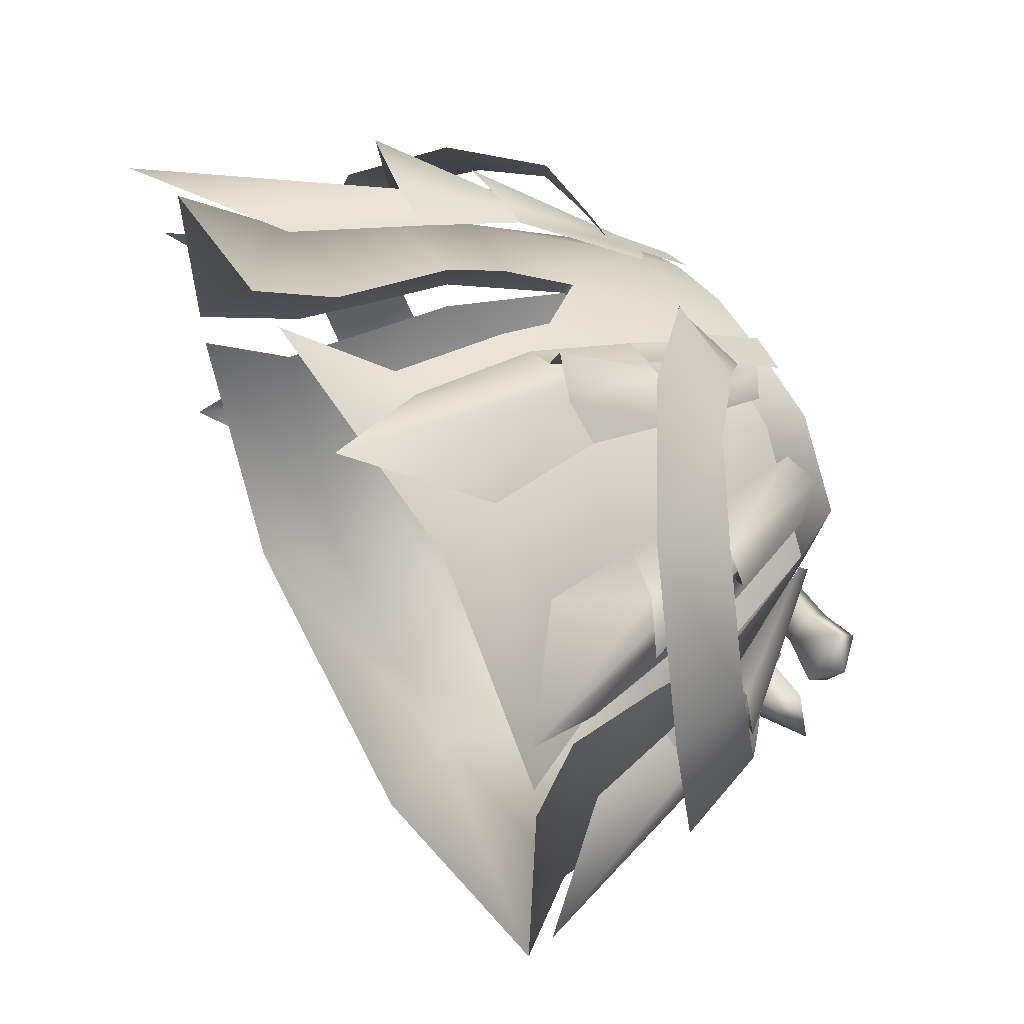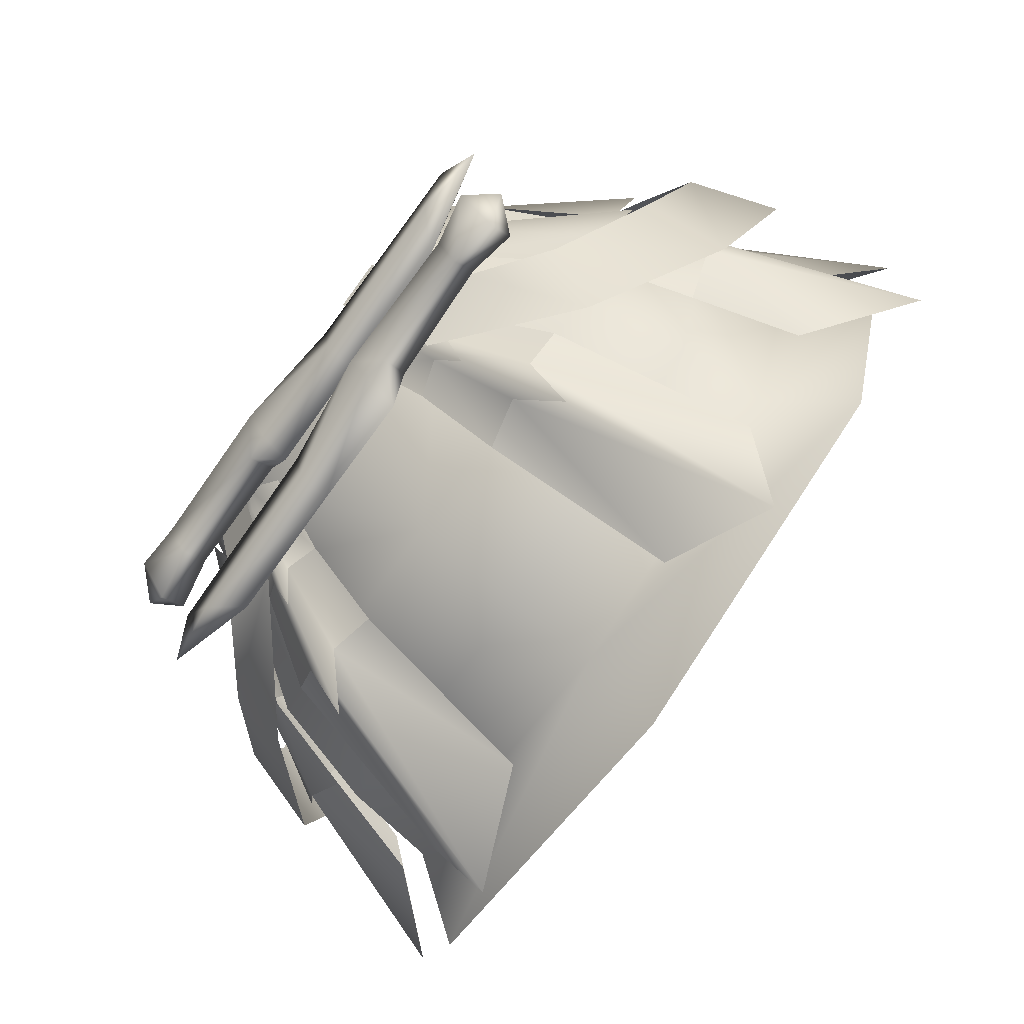
<metadata>
{"format":"obj","ext":"obj","renderer":"f3d","projection":"perspective","resolution":1024,"background":"white","views":[{"elev":42.7,"azim":62.0,"up":"+Z"},{"elev":-73.9,"azim":-124.9,"up":"+Z"}]}
</metadata>
<code>
g mesh00
v 19.45 -24.98 18.07
v 5.113 -26.43 21.03
v 2.451 -34.33 26.31
v -20.1 -5.956 -18.18
v 0 -5.574 -23.73
v -22.04 -14.14 -21
v -20.1 -5.956 -18.18
v -14.54 2.928 -10.95
v 0 -5.574 -23.73
v -6.408 3.853 -14.37
v 0 3.886 -15.58
v 20.1 -5.956 -18.18
v 22.04 -14.13 -21
v 0 -5.574 -23.73
v 0 -14.13 -27.62
v -22.04 -14.14 -21
v 0 -21 -28.12
v 22.45 -20.79 -22.89
v 26.94 -26.59 -24.89
v 31.53 -28.54 -1.319
v 26.94 -26.59 -24.89
v 0 -26.37 -33.98
v 0 -21 -28.12
v -26.94 -26.59 -24.89
v -22.45 -20.79 -22.89
v -31.53 -28.54 -1.319
v -26.39 -22.56 -1.568
v 5.113 -26.43 21.03
v 19.45 -24.98 18.07
v 4.592 -17.05 20.74
v 18.47 -16.54 17.76
v 3.812 -12.55 19.56
v 16.09 -8.726 14.91
v 0 -8.35 19.22
v 7.732 1.124 14.14
v 0 0.825 15.47
v -19.67 2.114 1.374
v -14.54 2.928 -10.95
v -24.52 -7.537 0.01244
v -20.1 -5.956 -18.18
v -25.34 -15.26 -0.7041
v -22.04 -14.14 -21
v -22.45 -20.79 -22.89
v 0 -14.13 -27.62
v 0 -21 -28.12
v 22.04 -14.13 -21
v 22.45 -20.79 -22.89
v 26.39 -22.56 -1.568
v 31.53 -28.54 -1.319
f 1 2 3
f 4 5 6
f 7 8 9
f 9 8 10
f 9 10 11
f 12 13 14
f 14 13 15
f 14 15 16
f 17 18 19
f 19 18 20
f 21 22 23
f 23 22 24
f 23 24 25
f 25 24 26
f 25 26 27
f 28 29 30
f 30 29 31
f 30 31 32
f 32 31 33
f 32 33 34
f 34 33 35
f 34 35 36
f 37 38 39
f 39 38 40
f 39 40 41
f 41 40 42
f 41 42 43
f 43 42 44
f 43 44 45
f 45 44 46
f 45 46 47
f 47 46 48
f 47 48 49
v 34.79 -28.84 -11.86
v 29 -13.33 -8.721
v 28.63 -13.24 -7.041
v 34.14 -30.26 9.815
v 26.47 -15.07 8.509
v 24.92 -15.31 9.415
v 18.98 -37.39 28.19
v 13.51 -16 22.13
v 12.53 -17.36 23.65
v 18.28 -23.9 -33.55
v 14.16 -6.957 -25.07
v 14.85 -5.097 -22.3
v 20.76 -20.91 -24.99
v 17.4 -5.593 -19.77
v 29.55 -22.13 -4.619
v 26.76 -14.47 -4.345
v 27.27 -6.55 -7.97
v 16.51 5.358 -4.274
v 24.91 -5.798 -6.024
v 17.7 3.536 -2.154
v 24.53 -7.171 -3.2
v 24.88 -13.64 -13.63
v 22.45 -5.841 -12.13
v 28.27 -12.96 -10.51
v 24.24 -5.566 -9.1
v 24.55 -5.852 -7.443
v 28.27 -12.96 -10.51
v 27.37 -21.89 -15.25
v 24.88 -13.64 -13.63
v 27.27 -6.55 -7.97
v 24.24 -5.566 -9.1
v 16.51 5.358 -4.274
v 22.45 -5.841 -12.13
v 15.52 4.08 -8.121
v 24.91 -23.84 13.16
v 22.33 -15.65 12.23
v 26.52 -8.273 8.78
v 16.5 5.121 5.773
v 22.69 -7.073 8.766
v 15.39 2.903 8.419
v 20.34 -7.859 11.21
v 26.12 -14.41 3.765
v 23.92 -7.375 4.096
v 26.28 -14.64 6.6
v 23.35 -7.077 6.433
v 24 -6.506 8.172
v 26.28 -14.64 6.6
v 28.59 -22.19 3.457
v 26.12 -14.41 3.765
v 26.52 -8.273 8.78
v 23.35 -7.077 6.433
v 16.5 5.121 5.773
v 23.92 -7.375 4.096
v 18.23 2.934 3.675
v 11.22 -27.63 23.76
v 9.018 -17.04 22.19
v 14.14 -10.01 22.08
v 9.209 3.561 12.94
v 11.62 -8.239 19.7
v 6.061 1.898 14.14
v 8.91 -8.341 19.61
v 17.65 -16.43 19.44
v 15.77 -7.885 16.67
v 15.13 -17.05 21.81
v 14.31 -8.049 19.44
v 12.64 -7.231 19.23
v 15.13 -17.05 21.81
v 20.79 -26.14 20.19
v 17.65 -16.43 19.44
v 14.14 -10.01 22.08
v 14.31 -8.049 19.44
v 9.209 3.561 12.94
v 15.77 -7.885 16.67
v 11.49 2.385 11.74
v 14.54 2.928 -10.95
v 19.67 2.114 1.374
v 24.52 -7.537 0.01244
v 12.06 -5.468 -23.28
v 9.703 -20.68 -30.24
v 8.257 -6.198 -23.97
v 8.257 -6.198 -23.97
v 7.418 -0.2316 -18.87
v 12.06 -5.468 -23.28
v 10.18 0.5534 -18.35
v 11.36 0.2522 -19.1
v 19.67 2.114 1.374
v 14 1.553 11.16
v 16.09 -8.726 14.91
v 7.732 1.124 14.14
v 10.56 -5.05 23.11
v 14.85 -2.748 18.68
v 6.902 -2.793 19.58
v 12.01 -0.3001 16.74
v 8.093 -0.4473 15.81
v 2.451 -34.33 26.31
v 24.19 -31.99 20.56
v 19.45 -24.98 18.07
v 24.53 -7.171 -3.2
v 26.76 -14.47 -4.345
v 24.91 -5.798 -6.024
v 28.63 -13.24 -7.041
v 29.7 -13.73 -8.598
v 20.34 -7.859 11.21
v 22.33 -15.65 12.23
v 22.69 -7.073 8.766
v 24.92 -15.31 9.415
v 29.95 -17.84 8.81
v 8.91 -8.341 19.61
v 9.018 -17.04 22.19
v 11.62 -8.239 19.7
v 12.53 -17.36 23.65
v 15.28 -18.05 26.89
v 13.96 0.1244 -15.6
v 17.4 -5.593 -19.77
v 12.01 0.6607 -17.95
v 14.85 -5.097 -22.3
v 11.36 0.2522 -19.1
v 14.9 -8.214 -27.24
v 12.06 -5.468 -23.28
v 0 3.886 -15.58
v 6.408 3.853 -14.37
v 0 -5.574 -23.73
v 14.54 2.928 -10.95
v 20.1 -5.956 -18.18
v 22.04 -14.13 -21
v 25.34 -15.26 -0.7041
v 26.39 -22.56 -1.568
v 31.54 -28.76 1.73
v 26.72 -21.21 2.055
v 18.47 -16.54 17.76
v 25.87 -14.99 2.066
v 16.09 -8.726 14.91
v 25.01 -7.214 2.077
v 19.67 2.114 1.374
f 50 51 52
f 53 54 55
f 56 57 58
f 59 60 61
f 59 61 62
f 62 61 63
f 50 52 64
f 64 52 65
f 66 67 68
f 68 67 69
f 68 69 70
f 71 72 73
f 73 72 74
f 73 74 75
f 51 50 76
f 76 50 77
f 76 77 78
f 79 80 81
f 81 80 82
f 81 82 83
f 53 55 84
f 84 55 85
f 86 87 88
f 88 87 89
f 88 89 90
f 91 92 93
f 93 92 94
f 93 94 95
f 54 53 96
f 96 53 97
f 96 97 98
f 99 100 101
f 101 100 102
f 101 102 103
f 56 58 104
f 104 58 105
f 106 107 108
f 108 107 109
f 108 109 110
f 111 112 113
f 113 112 114
f 113 114 115
f 57 56 116
f 116 56 117
f 116 117 118
f 119 120 121
f 121 120 122
f 121 122 123
f 124 125 126
f 60 59 127
f 127 59 128
f 127 128 129
f 130 131 132
f 132 131 133
f 132 133 134
f 135 136 137
f 137 136 138
f 139 140 141
f 141 140 142
f 141 142 143
f 144 145 146
f 147 148 149
f 149 148 150
f 149 150 75
f 75 150 151
f 75 151 73
f 152 153 154
f 154 153 155
f 154 155 95
f 95 155 156
f 95 156 93
f 157 158 159
f 159 158 160
f 159 160 115
f 115 160 161
f 115 161 113
f 162 163 164
f 164 163 165
f 164 165 166
f 166 165 167
f 166 167 168
f 169 170 171
f 171 170 172
f 171 172 173
f 173 172 126
f 173 126 174
f 174 126 175
f 174 175 176
f 145 177 146
f 146 177 178
f 146 178 179
f 179 178 180
f 179 180 181
f 181 180 182
f 181 182 183
v -14.85 -5.097 -22.3
v -20.76 -20.91 -24.99
v -17.4 -5.593 -19.77
v -28.63 -13.24 -7.041
v -29.55 -22.13 -4.619
v -26.76 -14.47 -4.345
v -16.51 5.358 -4.274
v -27.27 -6.55 -7.97
v -24.91 -5.798 -6.024
v -24.92 -15.31 9.415
v -24.91 -23.84 13.16
v -22.33 -15.65 12.23
v -16.5 5.121 5.773
v -26.52 -8.273 8.78
v -22.69 -7.073 8.766
v -12.53 -17.36 23.65
v -11.22 -27.63 23.76
v -9.018 -17.04 22.19
v -9.209 3.561 12.94
v -14.14 -10.01 22.08
v -11.62 -8.239 19.7
v -17.4 -5.593 -19.77
v -13.96 0.1244 -15.6
v -14.85 -5.097 -22.3
v -12.01 0.6607 -17.95
v -11.36 0.2522 -19.1
v -18.28 -23.9 -33.55
v -26.76 -14.47 -4.345
v -24.53 -7.171 -3.2
v -28.63 -13.24 -7.041
v -24.91 -5.798 -6.024
v -24.55 -5.852 -7.443
v -34.79 -28.84 -11.86
v -17.7 3.536 -2.154
v -24.53 -7.171 -3.2
v -24.88 -13.64 -13.63
v -27.37 -21.89 -15.25
v -28.27 -12.96 -10.51
v -29 -13.33 -8.721
v -27.27 -6.55 -7.97
v -16.51 5.358 -4.274
v -24.24 -5.566 -9.1
v -15.52 4.08 -8.121
v -22.45 -5.841 -12.13
v -22.33 -15.65 12.23
v -20.34 -7.859 11.21
v -24.92 -15.31 9.415
v -22.69 -7.073 8.766
v -24 -6.506 8.172
v -34.14 -30.26 9.815
v -15.39 2.903 8.419
v -20.34 -7.859 11.21
v -26.12 -14.41 3.765
v -28.59 -22.19 3.457
v -26.28 -14.64 6.6
v -26.47 -15.07 8.509
v -26.52 -8.273 8.78
v -16.5 5.121 5.773
v -23.35 -7.077 6.433
v -18.23 2.934 3.675
v -23.92 -7.375 4.096
v -9.018 -17.04 22.19
v -8.91 -8.341 19.61
v -12.53 -17.36 23.65
v -11.62 -8.239 19.7
v -12.64 -7.231 19.23
v -18.98 -37.39 28.19
v -6.061 1.898 14.14
v -8.91 -8.341 19.61
v -17.65 -16.43 19.44
v -20.69 -26.03 19.82
v -15.13 -17.05 21.81
v -13.51 -16 22.13
v -14.14 -10.01 22.08
v -9.209 3.561 12.94
v -14.31 -8.049 19.44
v -11.49 2.385 11.74
v -15.77 -7.885 16.67
v -8.257 -6.198 -23.97
v -9.703 -20.68 -30.24
v -12.06 -5.468 -23.28
v -14.16 -6.957 -25.07
v -7.732 1.124 14.14
v -14 1.553 11.16
v -16.09 -8.726 14.91
v -14.85 -2.748 18.68
v -10.56 -5.05 23.11
v -12.01 -0.7086 16.31
v -6.902 -2.793 19.58
v -8.093 -0.4473 15.81
v -19.45 -24.98 18.07
v -24.19 -31.99 20.56
v -2.451 -34.33 26.31
v -25.87 -14.99 2.066
v -26.72 -21.21 2.055
v -31.54 -28.76 1.73
v -26.39 -22.56 -1.568
v -25.34 -15.26 -0.7041
v -22.45 -20.79 -22.89
v -22.45 -5.841 -12.13
v -24.88 -13.64 -13.63
v -24.24 -5.566 -9.1
v -28.27 -12.96 -10.51
v -29.7 -13.73 -8.598
v -23.92 -7.375 4.096
v -26.12 -14.41 3.765
v -23.35 -7.077 6.433
v -26.28 -14.64 6.6
v -29.95 -17.84 8.81
v -15.77 -7.885 16.67
v -17.65 -16.43 19.44
v -14.31 -8.049 19.44
v -15.13 -17.05 21.81
v -15.28 -18.05 26.89
v -7.418 -0.2316 -18.87
v -8.257 -6.198 -23.97
v -10.18 0.5534 -18.35
v -12.06 -5.468 -23.28
v -11.36 0.2522 -19.1
v -14.9 -8.214 -27.24
v -14.85 -5.097 -22.3
v -5.113 -26.43 21.03
v -18.47 -16.54 17.76
v -16.09 -8.726 14.91
v -25.01 -7.214 2.077
v -14 1.553 11.16
v -19.67 2.114 1.374
v -5.113 -26.43 21.03
v -4.592 -17.05 20.74
v -18.47 -16.54 17.76
v -3.812 -12.55 19.56
v -16.09 -8.726 14.91
v 0 -8.35 19.22
v -7.732 1.124 14.14
v 0 0.825 15.47
f 184 185 186
f 187 188 189
f 190 191 192
f 193 194 195
f 196 197 198
f 199 200 201
f 202 203 204
f 205 206 207
f 207 206 208
f 207 208 209
f 185 184 210
f 211 212 213
f 213 212 214
f 213 214 215
f 188 187 216
f 217 190 218
f 218 190 192
f 219 220 221
f 221 220 216
f 221 216 222
f 222 216 187
f 223 224 225
f 225 224 226
f 225 226 227
f 228 229 230
f 230 229 231
f 230 231 232
f 194 193 233
f 234 196 235
f 235 196 198
f 236 237 238
f 238 237 233
f 238 233 239
f 239 233 193
f 240 241 242
f 242 241 243
f 242 243 244
f 245 246 247
f 247 246 248
f 247 248 249
f 200 199 250
f 251 202 252
f 252 202 204
f 253 254 255
f 255 254 250
f 255 250 256
f 256 250 199
f 257 258 259
f 259 258 260
f 259 260 261
f 262 263 264
f 264 263 210
f 264 210 265
f 265 210 184
f 266 267 268
f 269 270 271
f 271 270 272
f 271 272 273
f 274 275 276
f 277 278 274
f 274 278 279
f 274 279 275
f 280 281 282
f 283 284 285
f 285 284 286
f 285 286 215
f 215 286 287
f 215 287 213
f 288 289 290
f 290 289 291
f 290 291 232
f 232 291 292
f 232 292 230
f 293 294 295
f 295 294 296
f 295 296 249
f 249 296 297
f 249 297 247
f 298 299 300
f 300 299 301
f 300 301 302
f 302 301 303
f 302 303 304
f 276 305 274
f 274 305 306
f 274 306 277
f 277 306 307
f 277 307 308
f 308 307 309
f 308 309 310
f 311 312 313
f 313 312 314
f 313 314 315
f 315 314 316
f 315 316 317
f 317 316 318
v 16.5 7.057 1.663
v 14 1.553 11.16
v 19.67 2.114 1.374
v 12.69 7.647 -7.559
v 19.67 2.114 1.374
v 14.54 2.928 -10.95
v 4.886 5.819 -15.4
v 2.892 6.038 -14.96
v 3.011 5.532 -18.12
v -17.86 5.391 -18.5
v -21.73 6.047 -17.94
v -17.91 3.703 -17.29
v 18.21 7.969 -11.61
v 18.22 9.762 -12.78
v 14.41 9.506 -13.55
v -21.75 4.222 -16.83
v -6.318 3.95 -17.02
v -6.37 5.743 -18.26
v -23.73 3.715 -19.45
v -21.7 1.484 -20.9
v 21.19 3.67 -19.59
v 13.36 1.793 -22.23
v 15.77 4.255 -20.63
v 2.811 9.457 -13.5
v 14.37 7.686 -12.55
v 2.866 7.566 -12.42
v 14.4 5.99 -15.06
v 18.38 5.385 -15.92
v -24.61 6.81 -15.58
v -19.17 5.706 -15.36
v -21.65 7.924 -13.69
v -24.61 6.81 -15.58
v -19.14 7.596 -16.45
v -16.69 5.364 -18.21
v 20.29 7.646 -14.32
v 18.33 7.275 -17
v -5.96 7.791 -16.24
v -6.02 8.269 -13.26
v 2.811 9.457 -13.5
v -8.005 8.213 -9.64
v -9.599 4.42 -15.73
v -11.62 8.023 -7.634
v -13.73 4.453 -14.14
v -11.82 -0.8672 -21.05
v -8.427 6.241 -11.82
v -10.18 0.5534 -18.35
v -5.848 4.815 -14.11
v -7.418 -0.2316 -18.87
v -11.82 -0.8672 -21.05
v -12.01 0.6607 -17.95
v -8.427 6.241 -11.82
v -13.96 0.1244 -15.6
v -11.79 4.776 -11.44
v -8.834 5.97 11.63
v -10.14 -0.9356 15.98
v -5.628 5.914 12.43
v -7.023 -1.475 16.74
v -14 1.553 11.16
v -7.732 1.124 14.14
v -12.84 6.085 9.472
v -6.402 5.672 11.83
v -5.119 7.459 -10.61
v -6.408 3.853 -14.37
v -12.69 7.647 -7.559
v -14.54 2.928 -10.95
v -0.1593 7.993 -10.84
v 0 3.886 -15.58
v -5.119 7.459 -10.61
v -6.408 3.853 -14.37
v -12.84 6.085 9.472
v -16.5 7.057 1.663
v -14 1.553 11.16
v -19.67 2.114 1.374
v -17.8 3.856 -21.11
v -21.75 3.277 -22.14
v -16.5 7.057 1.663
v -12.69 7.647 -7.559
v -19.67 2.114 1.374
v -14.54 2.928 -10.95
v -11.03 1.717 -19.46
v -16.77 1.925 -16.12
v -10.54 4.078 -16.82
v -15.88 4.091 -14.48
v -11.92 4.65 -14.85
v 11.62 8.023 -7.634
v 13.73 4.453 -14.14
v 8.005 8.213 -9.64
v 9.599 4.42 -15.73
v 5.628 5.914 12.43
v 7.023 -1.475 16.74
v 8.834 5.97 11.63
v 10.14 -0.9356 15.98
v 7.732 1.124 14.14
v 6.402 5.672 11.83
v 0 0.825 15.47
v 0 5.678 12.68
v -7.732 1.124 14.14
v -6.402 5.672 11.83
v 12.84 6.085 9.472
v 6.402 5.672 11.83
v 14 1.553 11.16
v 7.732 1.124 14.14
v 12.69 7.647 -7.559
v 14.54 2.928 -10.95
v 5.119 7.459 -10.61
v 6.408 3.853 -14.37
v 8.427 6.241 -11.82
v 11.79 4.776 -11.44
v 9.04 5.132 -14.3
v 13.96 0.1244 -15.6
v 12.01 0.6607 -17.95
v 5.119 7.459 -10.61
v 6.408 3.853 -14.37
v -0.1593 7.993 -10.84
v 0 3.886 -15.58
v 12.84 6.085 9.472
v 2.547 2.344 -19.48
v 2.522 4.823 -17.76
v -6.318 3.95 -17.02
v 18.16 4.844 -17.85
v 15.74 2.45 -19.4
v 21.19 3.67 -19.59
v 16.5 7.057 1.663
v 16.77 1.925 -16.12
v 11.03 1.717 -19.46
v 15.88 4.091 -14.48
v 10.54 4.078 -16.82
v 11.92 4.65 -14.85
v -5.929 5.422 -18.13
v -5.989 5.9 -15.15
v -6.02 8.269 -13.26
v -5.96 7.791 -16.24
v 2.922 7.929 -16.06
v 2.811 9.457 -13.5
v 4.915 7.71 -16.5
v 14.41 9.506 -13.55
v 14.44 7.81 -16.06
v 18.22 9.762 -12.78
v 18.33 7.275 -17
v 2.922 7.929 -16.06
v 3.011 5.532 -18.12
v -5.929 5.422 -18.13
v 2.892 6.038 -14.96
v -5.989 5.9 -15.15
v 2.866 7.566 -12.42
v 2.811 9.457 -13.5
v -6.337 2.306 -19.5
v -6.318 3.95 -17.02
v -8.314 1.968 -19.94
v -17.91 3.703 -17.29
v -17.85 2.168 -19.91
v -21.75 4.222 -16.83
v -21.7 1.484 -20.9
v -6.337 2.306 -19.5
v -6.334 1.482 -22.55
v 2.604 1.669 -22.42
v -6.306 4.06 -19.1
v 2.579 4.149 -20.71
v -6.37 5.743 -18.26
v -6.318 3.95 -17.02
v -8.283 3.722 -19.54
v -6.306 4.06 -19.1
v -6.334 1.482 -22.55
v 2.522 4.823 -17.76
v 2.547 2.344 -19.48
v 2.604 1.669 -22.42
v 2.579 4.149 -20.71
v 12.01 0.6607 -17.95
v 11.82 -0.8672 -21.05
v 9.04 5.132 -14.3
v 10.18 0.5534 -18.35
v 8.427 6.241 -11.82
v 7.418 -0.2316 -18.87
v 5.848 4.815 -14.11
v 14.44 7.81 -16.06
v 4.915 7.71 -16.5
v -17.85 2.168 -19.91
v -8.314 1.968 -19.94
f 319 320 321
f 322 323 324
f 325 326 327
f 328 329 330
f 331 332 333
f 329 334 330
f 330 335 328
f 328 335 336
f 337 338 334
f 339 340 341
f 333 342 343
f 343 342 344
f 345 346 331
f 347 348 349
f 350 351 352
f 353 354 332
f 355 356 357
f 358 359 360
f 360 359 361
f 362 363 364
f 364 363 365
f 364 365 366
f 367 368 369
f 369 368 370
f 369 370 371
f 372 373 374
f 374 373 375
f 376 377 378
f 378 377 379
f 380 381 382
f 382 381 383
f 384 385 386
f 386 385 387
f 388 389 390
f 390 389 391
f 392 393 329
f 394 395 396
f 396 395 397
f 398 399 400
f 400 399 401
f 400 401 402
f 403 404 405
f 405 404 406
f 407 408 409
f 409 408 410
f 411 412 413
f 413 412 414
f 413 414 415
f 415 414 416
f 417 418 419
f 419 418 420
f 421 422 423
f 423 422 424
f 425 426 427
f 427 426 428
f 427 428 429
f 430 431 432
f 432 431 433
f 320 319 434
f 435 436 437
f 438 439 440
f 323 322 441
f 442 443 444
f 444 443 445
f 444 445 446
f 326 325 344
f 344 325 345
f 344 345 343
f 343 345 331
f 343 331 333
f 447 448 348
f 348 448 449
f 348 449 349
f 349 449 351
f 349 351 347
f 449 450 351
f 351 450 447
f 351 447 352
f 352 447 348
f 352 348 350
f 451 452 453
f 453 452 454
f 453 454 455
f 455 454 456
f 455 456 457
f 357 458 355
f 355 458 459
f 355 459 460
f 460 459 461
f 460 461 462
f 462 461 463
f 462 463 356
f 356 463 464
f 465 466 467
f 467 466 468
f 467 468 469
f 469 468 470
f 469 470 471
f 437 472 435
f 435 472 473
f 435 473 474
f 474 473 475
f 474 475 476
f 476 475 477
f 476 477 436
f 436 477 478
f 329 328 392
f 392 328 336
f 392 336 479
f 479 336 480
f 479 480 481
f 440 341 438
f 438 341 482
f 438 482 439
f 439 482 483
f 439 483 484
f 339 439 340
f 340 439 484
f 340 484 341
f 341 484 485
f 341 485 482
f 486 487 488
f 488 487 489
f 488 489 490
f 490 489 491
f 490 491 492
f 332 331 353
f 353 331 346
f 353 346 354
f 354 346 345
f 354 345 493
f 493 345 325
f 493 325 494
f 494 325 327
f 494 327 451
f 334 329 337
f 337 329 393
f 337 393 338
f 338 393 392
f 338 392 495
f 495 392 479
f 495 479 496
f 496 479 481
f 496 481 465
v 20.94 -6.119 -22.87
v 11.03 1.717 -19.46
v 22.28 -2.397 -16.25
v 16.77 1.925 -16.12
v 28.38 -7.086 -9.398
v 29.48 -13.38 -13.97
v 22.28 -2.397 -16.25
v 20.94 -6.119 -22.87
v 14.85 -2.748 18.68
v 10.56 -5.05 23.11
v 19.73 -6.494 17.57
v 17.05 -10.87 22.87
v 17.05 -10.87 22.87
v 26.12 -15.89 16.22
v 19.73 -6.494 17.57
v 26.19 -9.536 13.19
v 26.19 -9.536 13.19
v 26.12 -15.89 16.22
v 30.9 -10.53 2.382
v 33.2 -17.71 2.128
v 28.38 -7.086 -9.398
v 30.9 -10.53 2.382
v 29.48 -13.38 -13.97
v 33.2 -17.71 2.128
f 497 498 499
f 499 498 500
f 501 502 503
f 503 502 504
f 505 506 507
f 507 506 508
f 509 510 511
f 511 510 512
f 513 514 515
f 515 514 516
f 517 518 519
f 519 518 520
v -10.56 -5.05 23.11
v -19.73 -6.494 17.57
v -17.05 -10.87 22.87
v -26.12 -15.89 16.22
v -19.73 -6.494 17.57
v -26.19 -9.536 13.19
v -26.12 -15.89 16.22
v -30.9 -10.53 2.382
v -33.2 -17.71 2.128
v -30.9 -10.53 2.382
v -29.48 -13.38 -13.97
v -33.2 -17.71 2.128
v -22.28 -2.397 -16.25
v -16.77 1.925 -16.12
v -20.94 -6.119 -22.87
v -11.03 1.717 -19.46
v -28.38 -7.086 -9.398
v -22.28 -2.397 -16.25
v -29.48 -13.38 -13.97
v -20.94 -6.119 -22.87
v -19.73 -6.494 17.57
v -10.56 -5.05 23.11
v -14.85 -2.748 18.68
v -17.05 -10.87 22.87
v -26.19 -9.536 13.19
v -28.38 -7.086 -9.398
f 521 522 523
f 524 525 526
f 527 528 529
f 530 531 532
f 533 534 535
f 535 534 536
f 537 538 539
f 539 538 540
f 541 542 543
f 525 524 544
f 528 527 545
f 531 530 546

</code>
